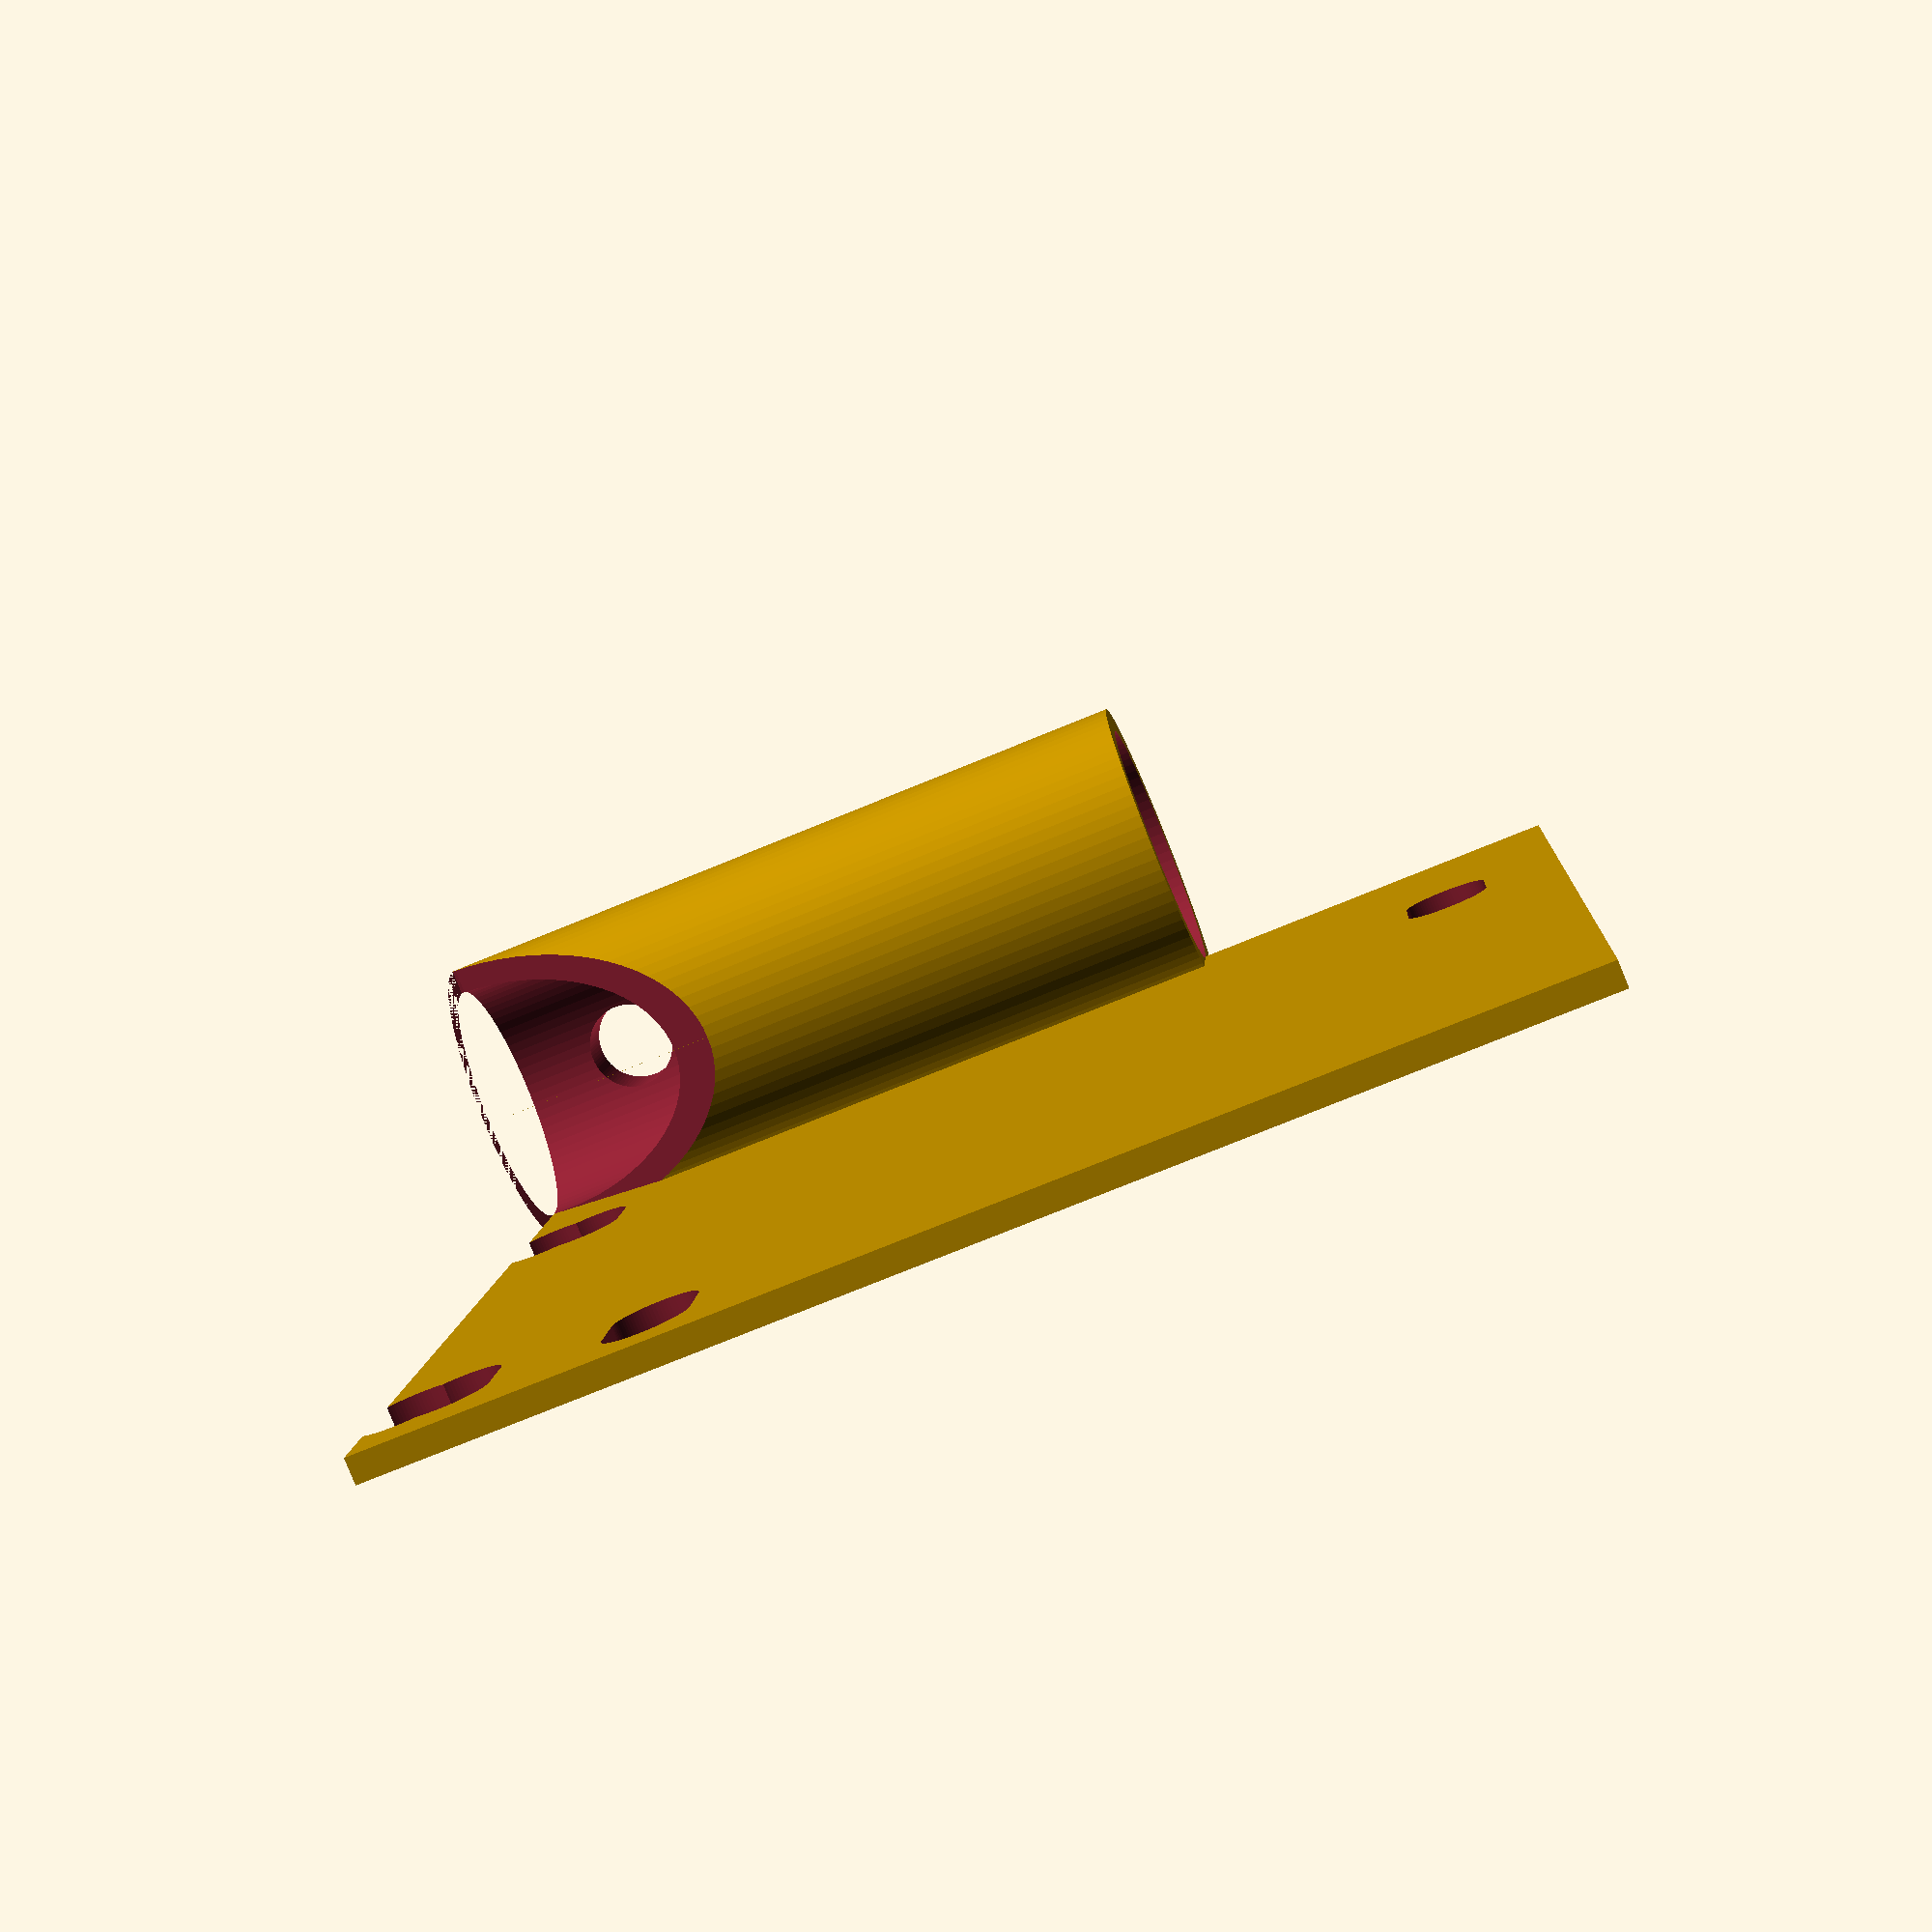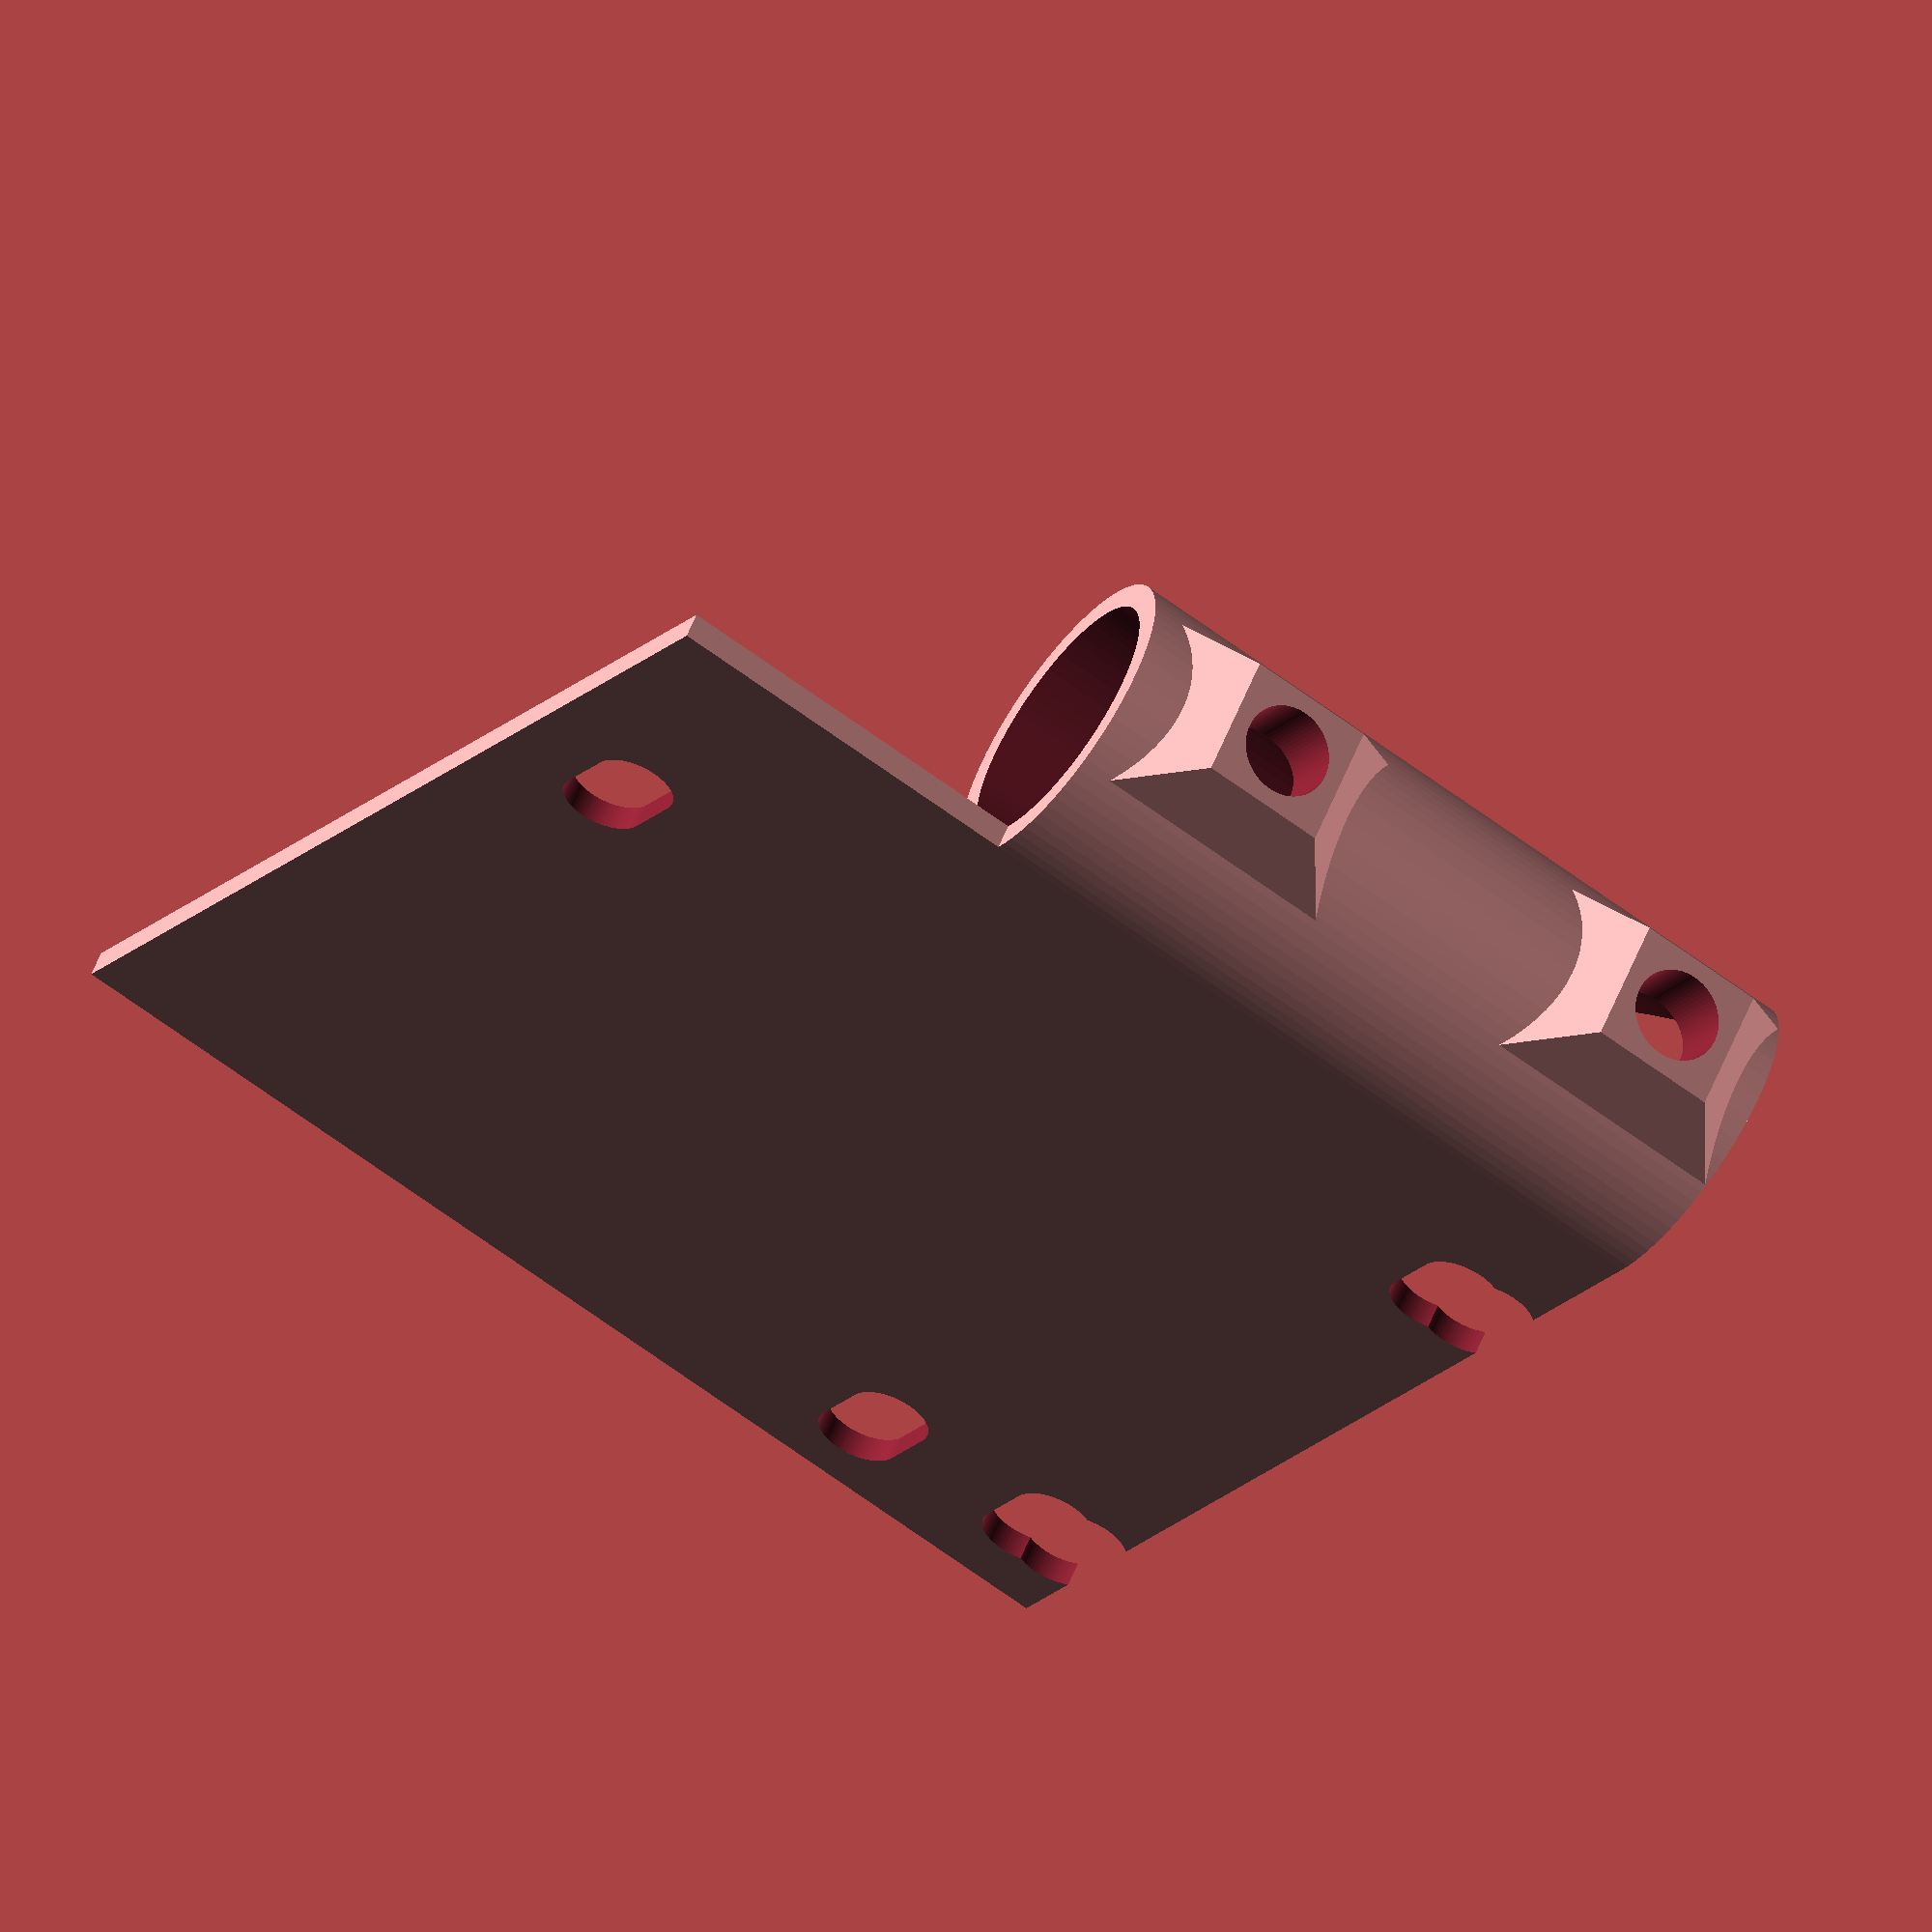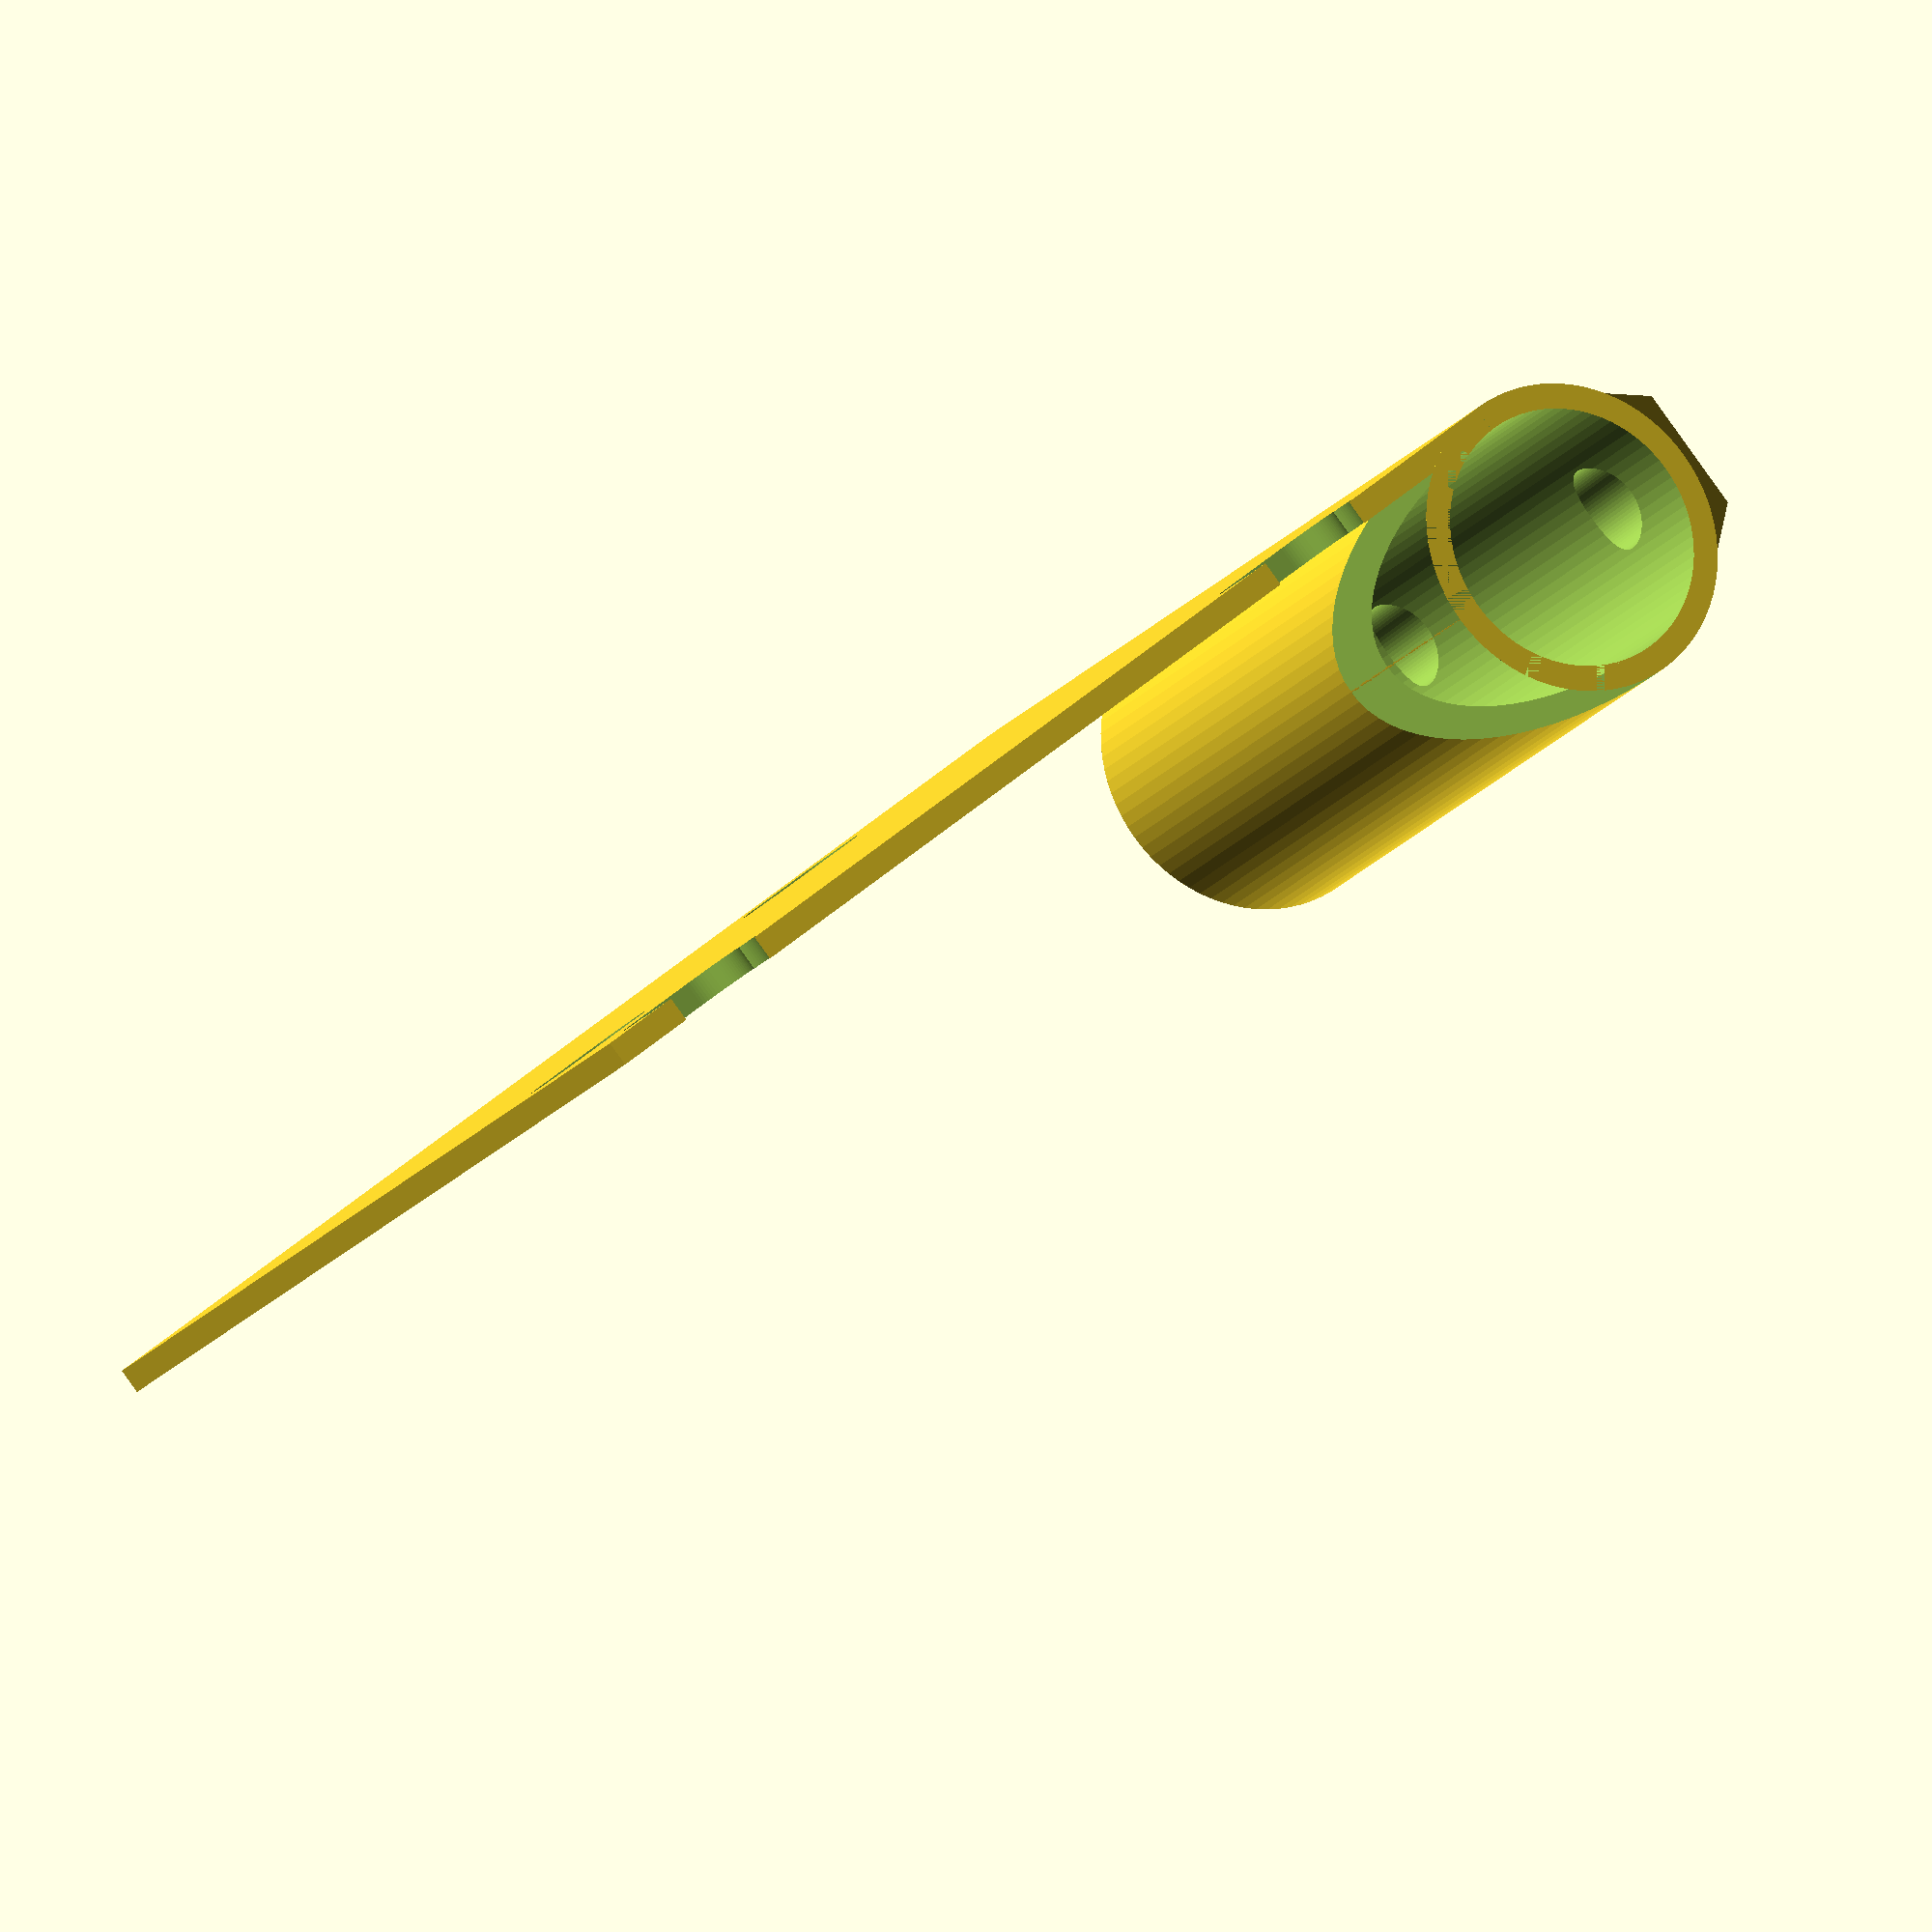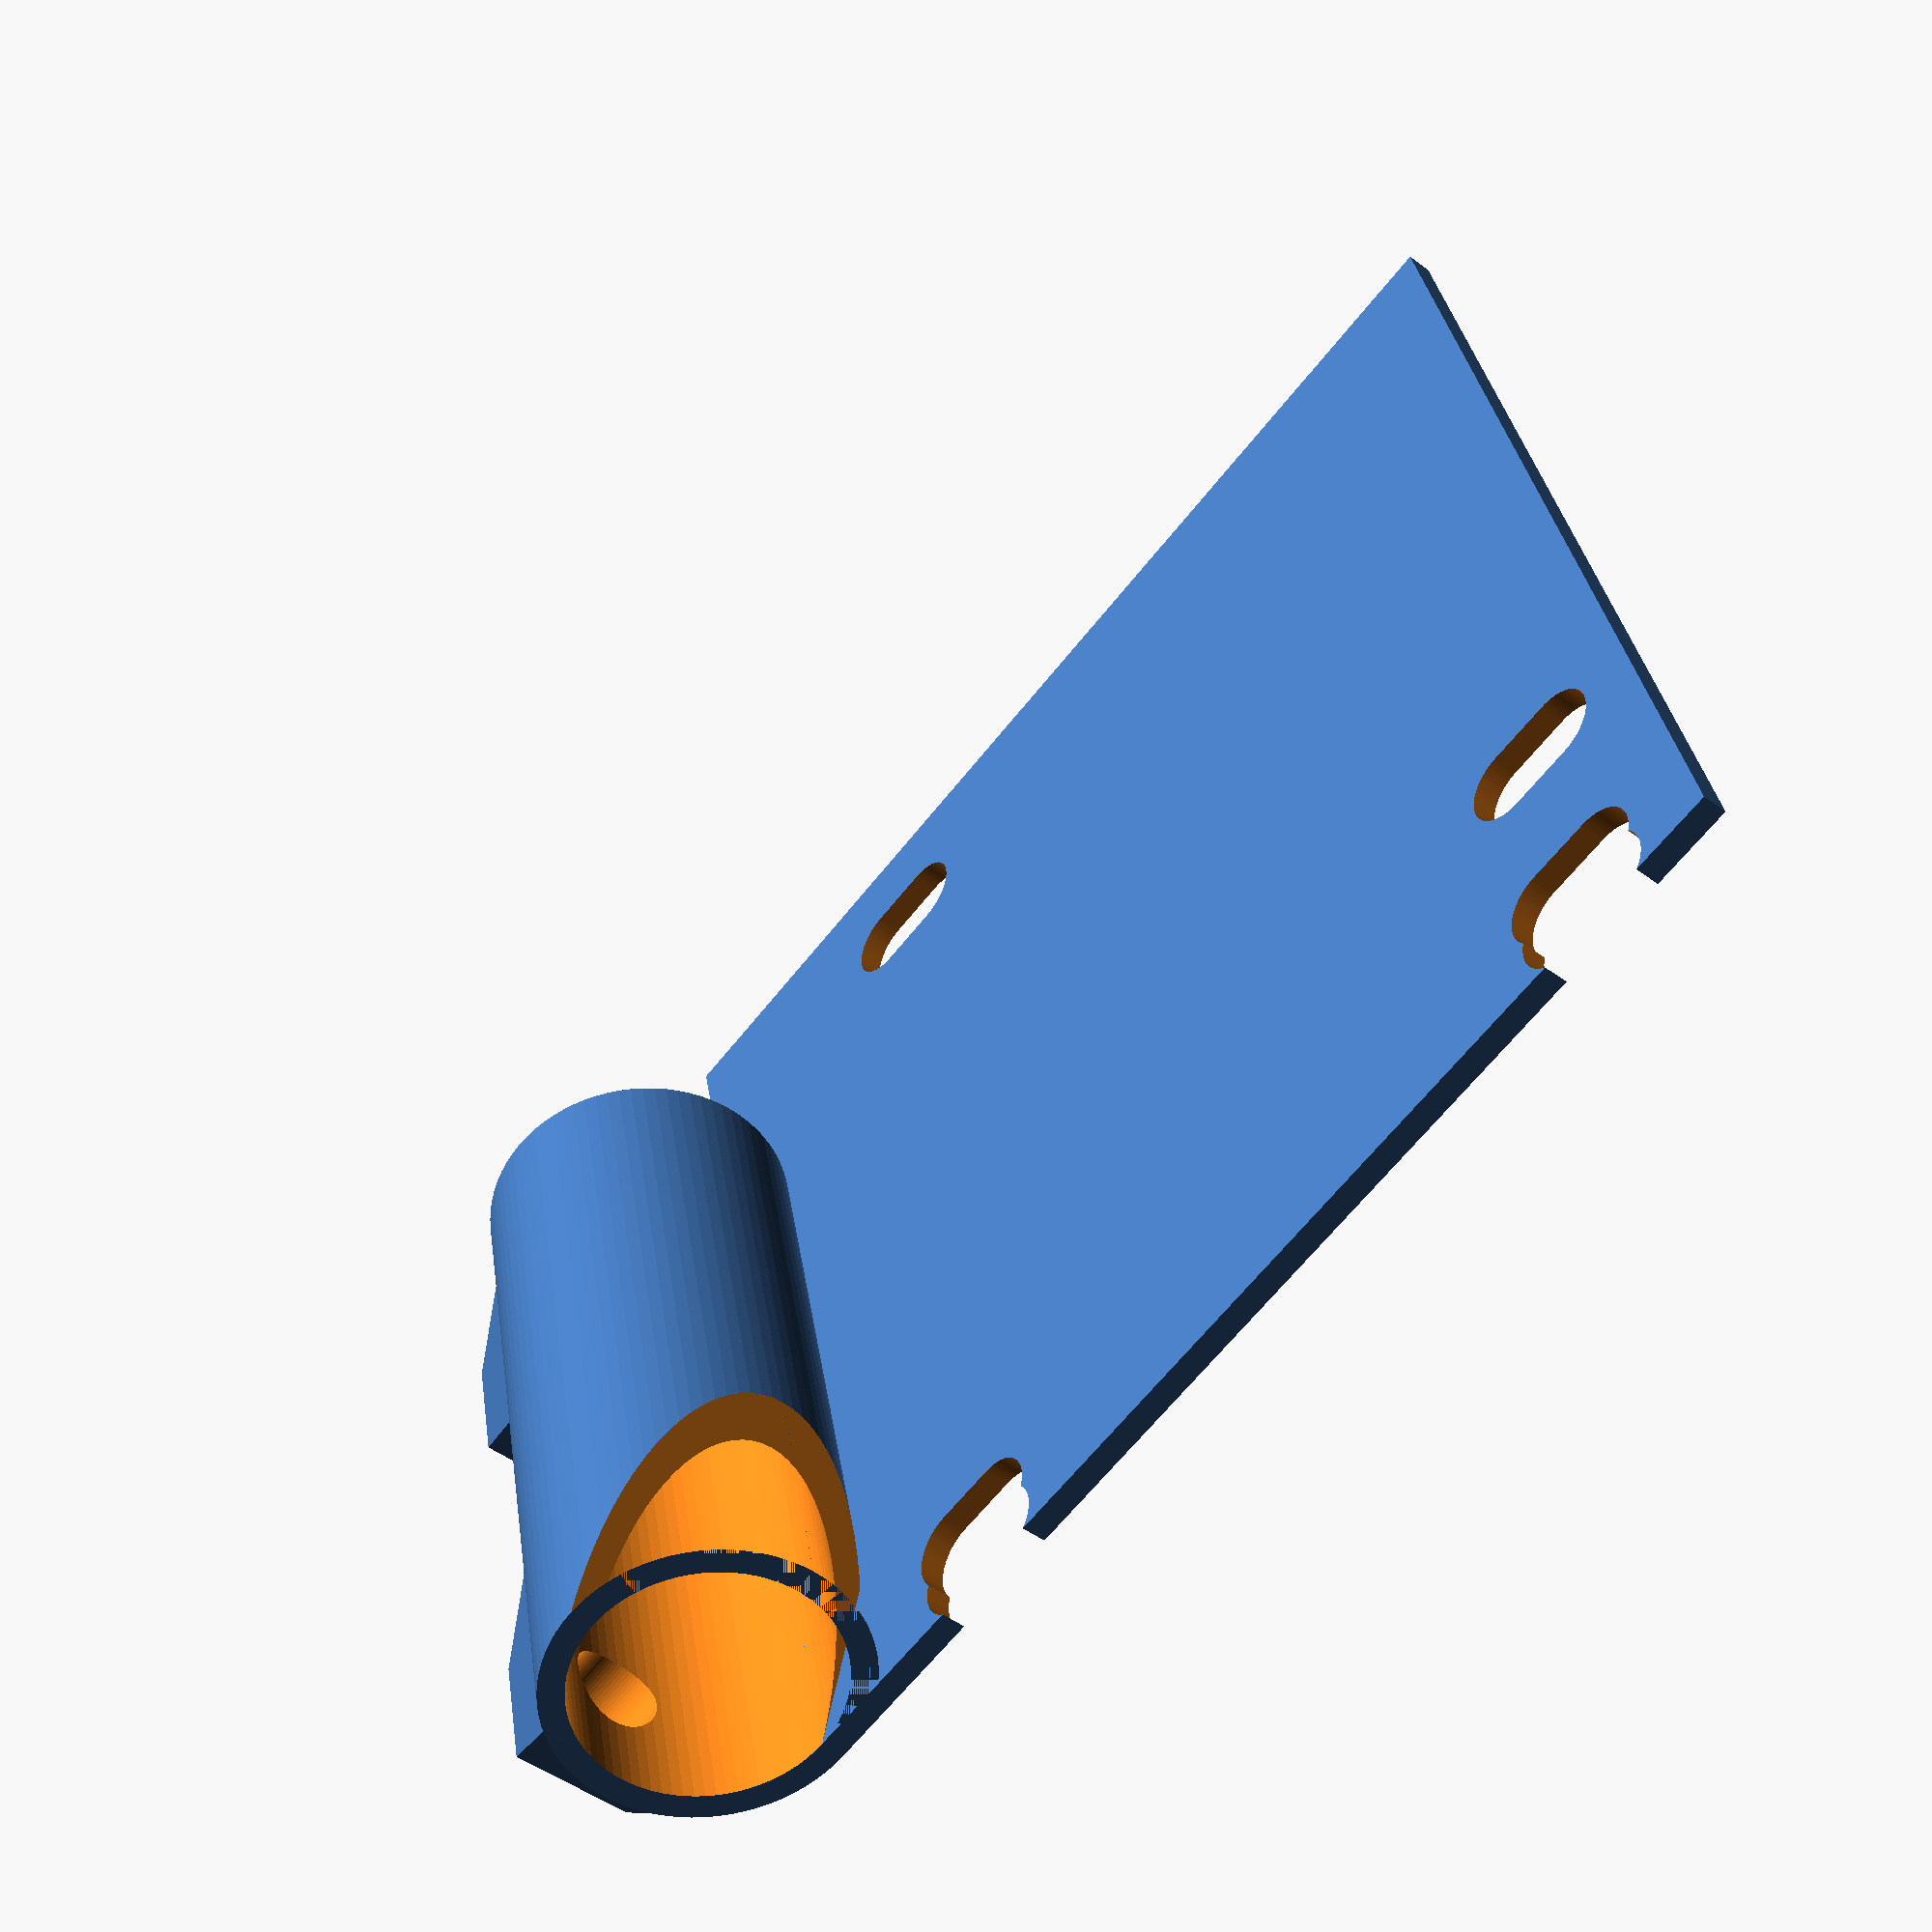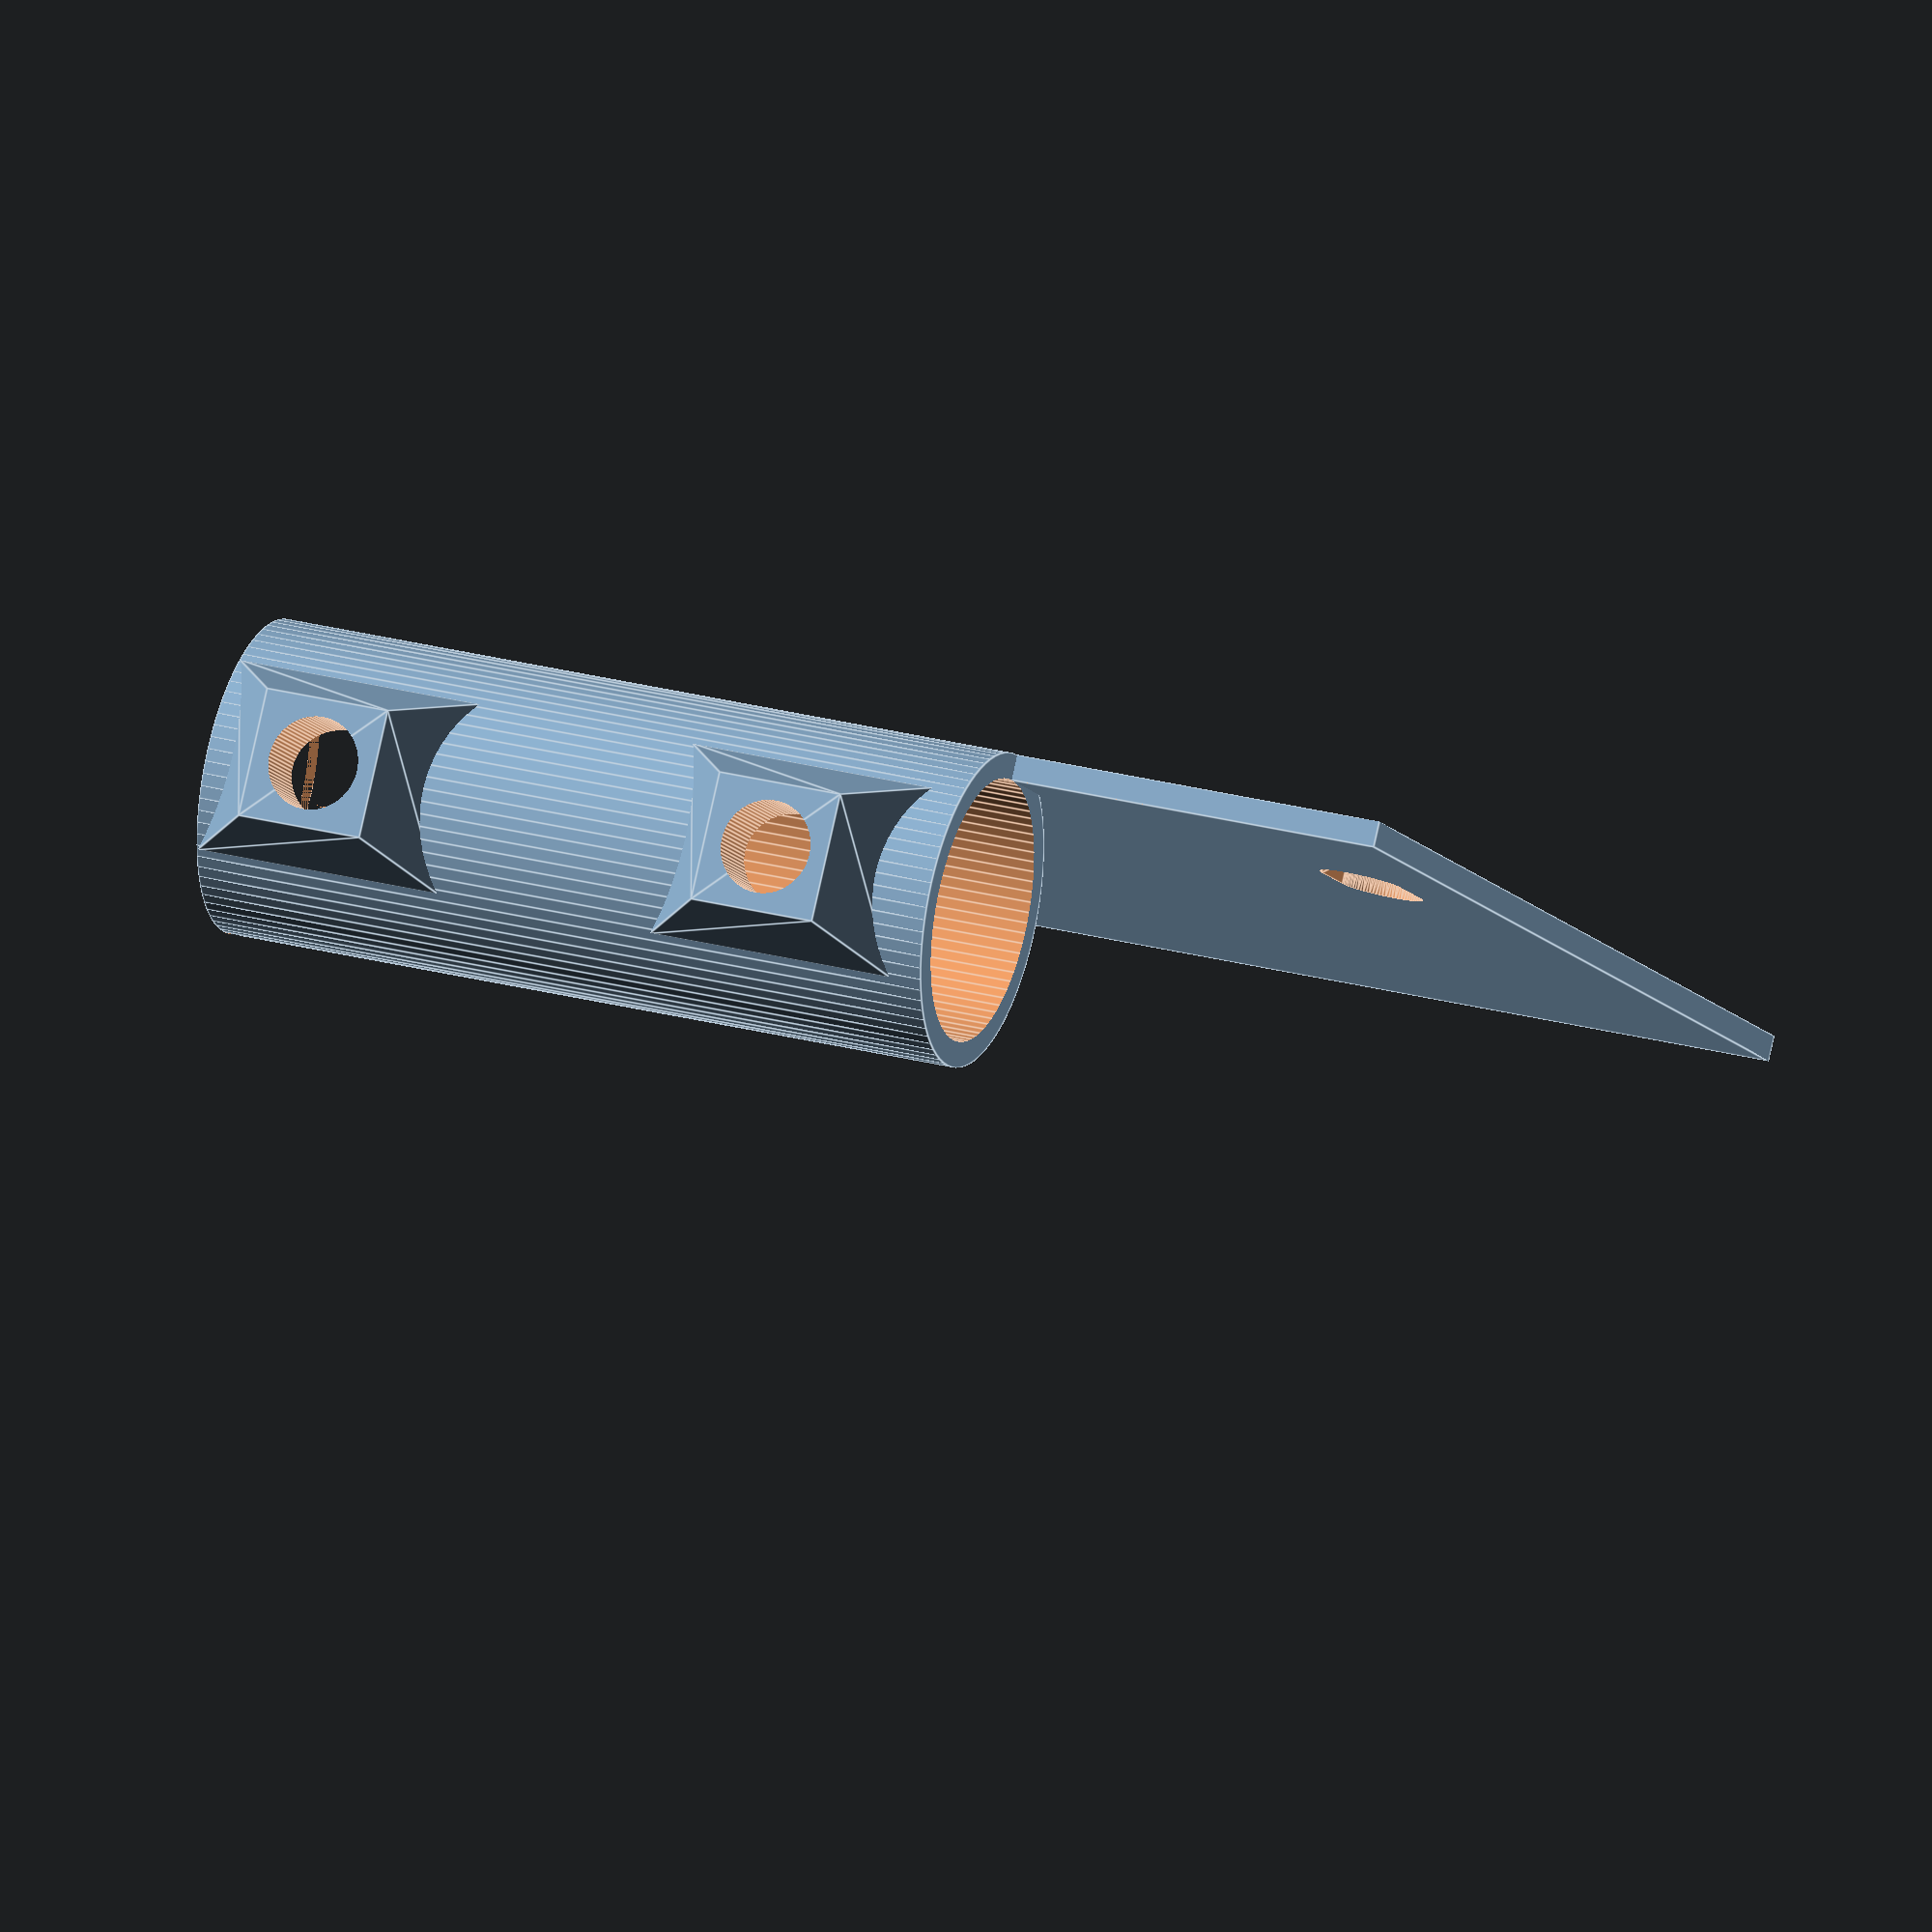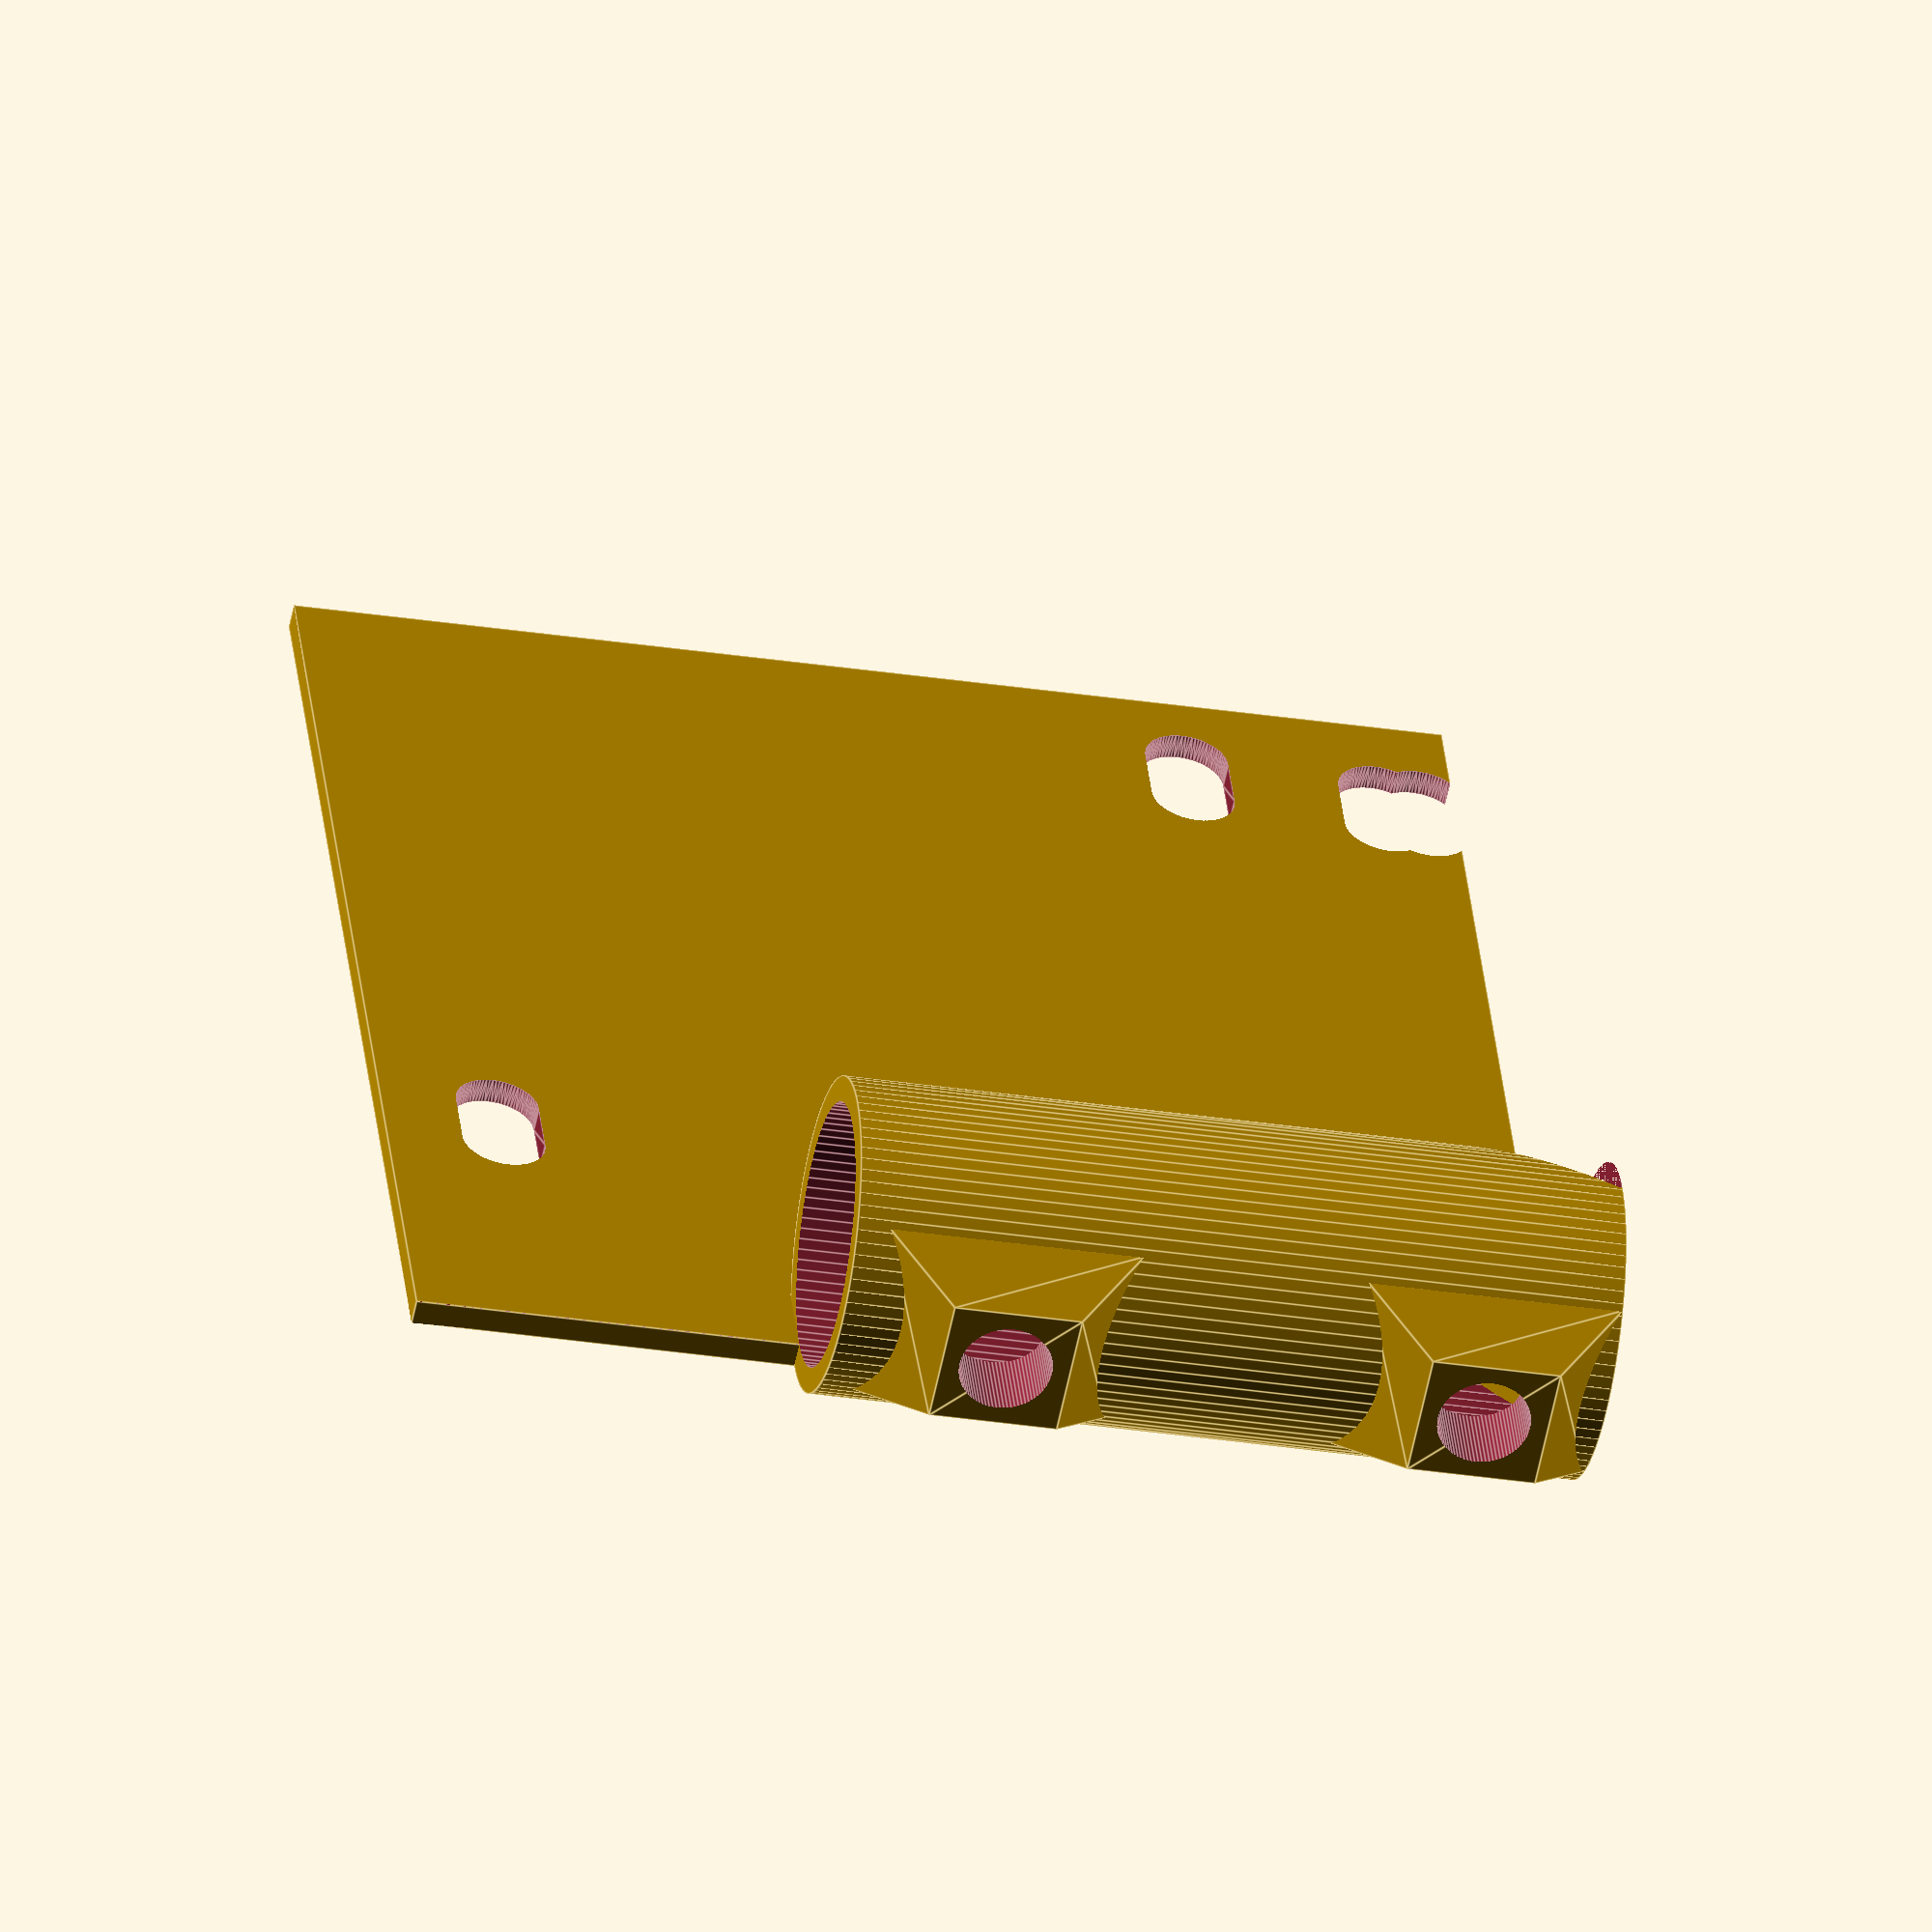
<openscad>
$fn=80;
extra=0.005;

pindaD=8;
pindaExtra = 0.1;

screwDia = 2;
screwExtra = 0.3;

plateExtra = 3;
pindaMountHeight = 36;
pindaTubeHeight = 24;
pindaMountX = 35;
wallthickness=0.8;

xMoveLongHole = 3.5;

setScrewDia=2.9;


tempX=pindaD/2+pindaExtra+wallthickness;
/* longhole(); */

module longhole()
{
  rotate([90,0,0])
  hull()
  {
    cylinder(r=screwDia/2+screwExtra, h=wallthickness+extra*2);
    translate([2,0,0])
    cylinder(r=screwDia/2+screwExtra, h=wallthickness+extra*2);
  }
}

module bc_pinda_holder()
{
  difference()
  {
    union()
    {
      translate([0,pindaD/2+pindaExtra,0])
      cube([pindaMountX+plateExtra,wallthickness,pindaMountHeight]);

      pindaProbeTube();
    }


    translate([plateExtra+xMoveLongHole,tempX+extra,1+screwDia/2+screwExtra])
    longhole();
    translate([plateExtra+xMoveLongHole,tempX+extra,+screwDia/2])
    longhole();

    translate([plateExtra+xMoveLongHole+28-2,tempX+extra,1+screwDia/2+screwExtra])
    longhole();
    translate([plateExtra+xMoveLongHole+28-2,tempX+extra,screwDia/2])
    longhole();

    translate([plateExtra+xMoveLongHole+28-1.5,tempX+extra,6+1+screwDia/2+screwExtra])
    longhole();
    translate([plateExtra+xMoveLongHole+3,tempX+extra,24+6+1+screwDia/2+screwExtra])
    longhole();

  }


}

module pindaProbeTube()
{
  difference()
  {
    union()
    {
      cylinder(r=(wallthickness+pindaExtra+pindaD/2),h=pindaTubeHeight);
      translate([0.97-pindaD/2-wallthickness,-3,0])
      rotate([0,-90,0])
      setScrewHolder();

      translate([0,0,15])
      translate([0.97-pindaD/2-wallthickness,-3,0])
      rotate([0,-90,0])
      setScrewHolder();
    }

    translate([0,0,0])
    hull()
    {
      translate([pindaExtra,-pindaD/2-wallthickness-pindaExtra,0])
      cube([pindaD/2+wallthickness,(pindaD+wallthickness*2)+pindaExtra,0.1]);
      translate([pindaExtra-0.01+pindaD/2+wallthickness,-pindaD/2-wallthickness-pindaExtra,pindaD])
      cube([0.01,(pindaD+wallthickness*2)+pindaExtra,0.01]);
    }

    translate([0,0,-extra])
    cylinder(r=(pindaExtra + pindaD/2),h=pindaMountHeight+extra*2);

    translate([0,0,4])
    rotate([0,-90,0])
    cylinder(r=setScrewDia/2, h=10);

    translate([0,0,4+15])
    rotate([0,-90,0])
    cylinder(r=setScrewDia/2, h=10);

  }
}

/* setScrewHolder(); */
module setScrewHolder()
{
    hull()
    {
      cube([8,6,0.01]);
      translate([2,1,2.5])
      cube([4,4,0.01]);
    }
}


bc_pinda_holder();

</openscad>
<views>
elev=254.3 azim=279.5 roll=247.6 proj=p view=solid
elev=242.5 azim=37.9 roll=127.4 proj=o view=solid
elev=197.8 azim=219.8 roll=24.5 proj=o view=solid
elev=328.5 azim=231.2 roll=172.1 proj=p view=solid
elev=153.8 azim=214.5 roll=247.3 proj=o view=edges
elev=209.8 azim=63.5 roll=102.8 proj=o view=edges
</views>
